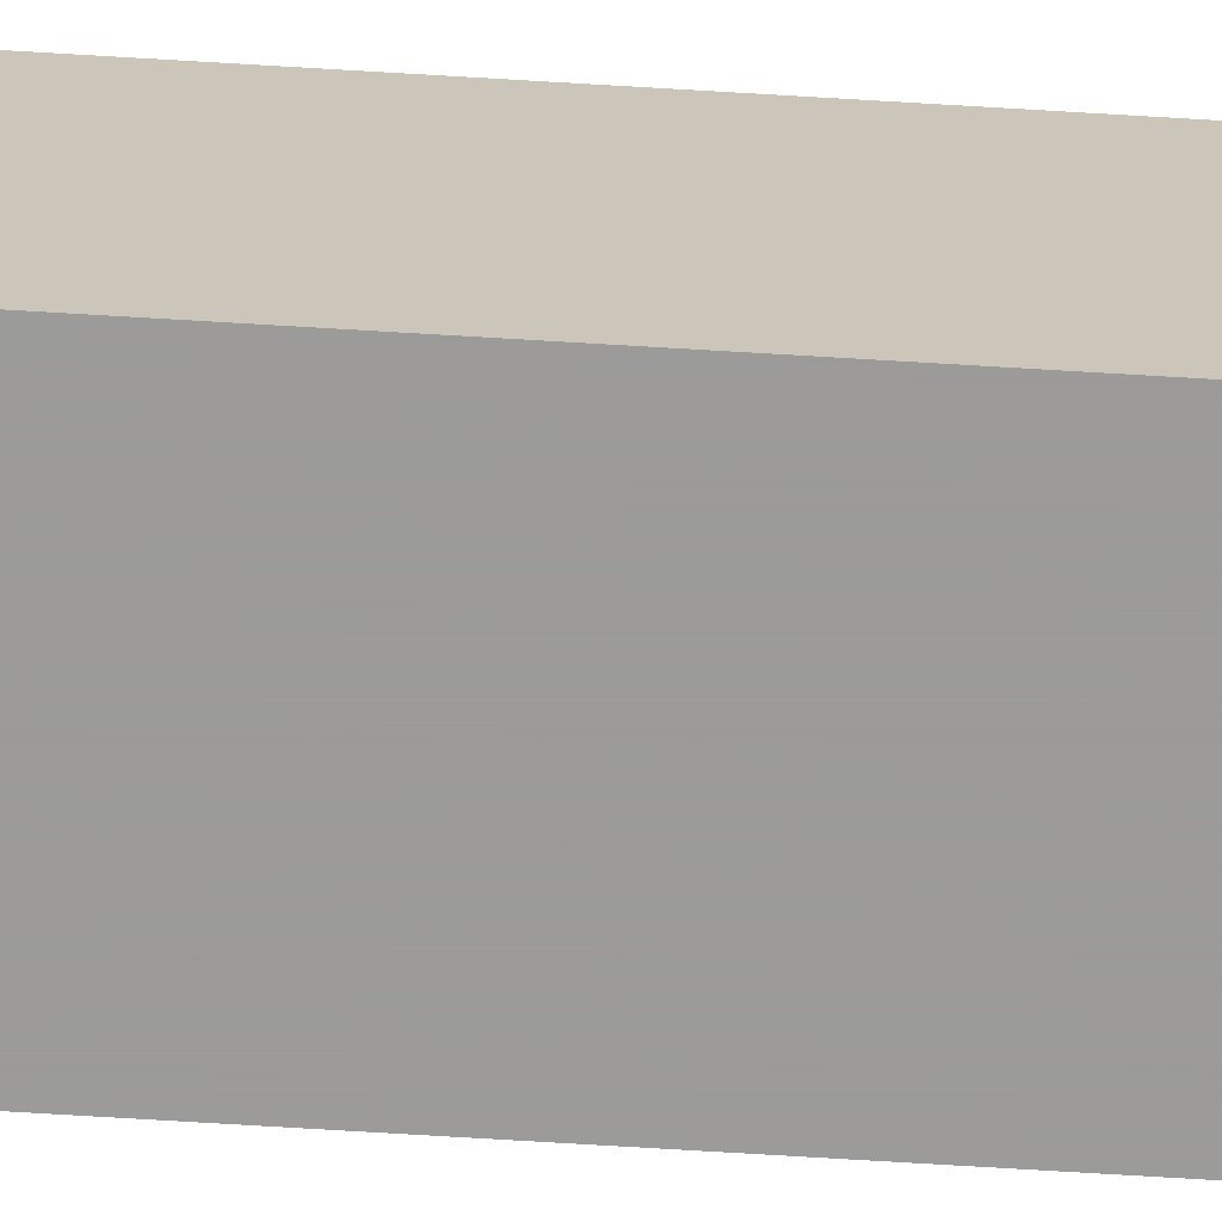
<metadata>
{"format":"obj","ext":"obj","renderer":"f3d","projection":"perspective","resolution":1024,"background":"white","views":[{"elev":-69.6,"azim":86.5,"up":"+Z"}]}
</metadata>
<code>
v -0.0651 -0.9961 -0.05966
v 0.0651 -0.9961 -0.05966
v -0.0651 -0.9961 0.05966
v 0.0651 -0.9961 0.05966
v -0.0651 0.9961 -0.05966
v 0.0651 0.9961 -0.05966
v -0.0651 0.9961 0.05966
v 0.0651 0.9961 0.05966
v 0 0.9961 0
v 0.0651 0.9961 0
v 0 0.9961 -0.05966
v -0.0651 0.9961 0
v 0 0.9961 0.05966
v -0.0651 -0.9961 0
v -0.0651 0 0
v -0.0651 0 -0.05966
v -0.0651 0 0.05966
v 0 -0.9961 -0.05966
v 0 -0.9961 0
v 0.0651 -0.9961 0
v 0 -0.9961 0.05966
v 0.0651 0 -0.05966
v 0.0651 0 0
v 0.0651 0 0.05966
v 0 0 0.05966
v 0 0 -0.05966
v -0.03255 0.9961 -0.02983
v 0 0.9961 -0.02983
v -0.03255 0.9961 -0.05966
v 0.03255 0.9961 0.02983
v 0.0651 0.9961 0.02983
v 0.03255 0.9961 0
v 0.0651 0.9961 -0.02983
v 0.03255 0.9961 -0.05966
v 0.03255 0.9961 -0.02983
v -0.0651 0.9961 -0.02983
v -0.03255 0.9961 0
v -0.0651 0.9961 0.02983
v -0.03255 0.9961 0.05966
v -0.03255 0.9961 0.02983
v 0.03255 0.9961 0.05966
v 0 0.9961 0.02983
v -0.0651 -0.9961 -0.02983
v -0.0651 -0.498 -0.02983
v -0.0651 -0.498 -0.05966
v -0.0651 -0.9961 0.02983
v -0.0651 -0.498 0.02983
v -0.0651 -0.498 0
v -0.0651 0.498 -0.02983
v -0.0651 0.498 -0.05966
v -0.0651 0 -0.02983
v -0.0651 -0.498 0.05966
v -0.0651 0 0.02983
v -0.0651 0.498 0.05966
v -0.0651 0.498 0.02983
v -0.0651 0.498 0
v -0.03255 -0.9961 -0.05966
v -0.03255 -0.9961 -0.02983
v 0.03255 -0.9961 -0.05966
v 0.03255 -0.9961 -0.02983
v 0 -0.9961 -0.02983
v -0.03255 -0.9961 0.02983
v -0.03255 -0.9961 0
v 0.0651 -0.9961 -0.02983
v 0.03255 -0.9961 0
v 0.0651 -0.9961 0.02983
v 0.03255 -0.9961 0.05966
v 0.03255 -0.9961 0.02983
v -0.03255 -0.9961 0.05966
v 0 -0.9961 0.02983
v 0.0651 -0.498 -0.05966
v 0.0651 0 -0.02983
v 0.0651 -0.498 -0.02983
v 0.0651 0.498 -0.05966
v 0.0651 0.498 -0.02983
v 0.0651 0.498 0.02983
v 0.0651 0.498 0
v 0.0651 -0.498 0
v 0.0651 0.498 0.05966
v 0.0651 0 0.02983
v 0.0651 -0.498 0.05966
v 0.0651 -0.498 0.02983
v 0 -0.498 0.05966
v -0.03255 -0.498 0.05966
v 0.03255 -0.498 0.05966
v 0.03255 0.498 0.05966
v 0.03255 0 0.05966
v -0.03255 0 0.05966
v 0 0.498 0.05966
v -0.03255 0.498 0.05966
v -0.03255 -0.498 -0.05966
v -0.03255 0.498 -0.05966
v -0.03255 0 -0.05966
v 0.03255 -0.498 -0.05966
v 0 -0.498 -0.05966
v 0.03255 0 -0.05966
v 0 0.498 -0.05966
v 0.03255 0.498 -0.05966
v -0.04882 0.9961 -0.04475
v -0.03255 0.9961 -0.04475
v -0.04882 0.9961 -0.05966
v -0.01627 0.9961 -0.01492
v 0 0.9961 -0.01492
v -0.01627 0.9961 -0.02983
v 0 0.9961 -0.04475
v -0.01627 0.9961 -0.05966
v -0.01627 0.9961 -0.04475
v 0.01627 0.9961 0.01492
v 0.03255 0.9961 0.01492
v 0.01627 0.9961 0
v 0.04882 0.9961 0.04475
v 0.0651 0.9961 0.04475
v 0.04882 0.9961 0.02983
v 0.0651 0.9961 0.01492
v 0.04882 0.9961 0
v 0.04882 0.9961 0.01492
v 0.0651 0.9961 -0.01492
v 0.04882 0.9961 -0.02983
v 0.04882 0.9961 -0.01492
v 0.0651 0.9961 -0.04475
v 0.04882 0.9961 -0.05966
v 0.04882 0.9961 -0.04475
v 0.01627 0.9961 -0.05966
v 0.01627 0.9961 -0.04475
v 0.03255 0.9961 -0.04475
v 0.01627 0.9961 -0.01492
v 0.03255 0.9961 -0.01492
v 0.01627 0.9961 -0.02983
v -0.0651 0.9961 -0.04475
v -0.04882 0.9961 -0.02983
v -0.0651 0.9961 -0.01492
v -0.04882 0.9961 0
v -0.04882 0.9961 -0.01492
v -0.01627 0.9961 0
v -0.03255 0.9961 -0.01492
v -0.0651 0.9961 0.01492
v -0.04882 0.9961 0.02983
v -0.04882 0.9961 0.01492
v -0.0651 0.9961 0.04475
v -0.04882 0.9961 0.05966
v -0.04882 0.9961 0.04475
v -0.01627 0.9961 0.05966
v -0.01627 0.9961 0.04475
v -0.03255 0.9961 0.04475
v 0.01627 0.9961 0.05966
v 0.01627 0.9961 0.04475
v 0 0.9961 0.04475
v 0.04882 0.9961 0.05966
v 0.03255 0.9961 0.04475
v 0 0.9961 0.01492
v 0.01627 0.9961 0.02983
v -0.03255 0.9961 0.01492
v -0.01627 0.9961 0.02983
v -0.01627 0.9961 0.01492
v -0.0651 -0.9961 -0.04475
v -0.0651 -0.7471 -0.04475
v -0.0651 -0.7471 -0.05966
v -0.0651 -0.9961 -0.01492
v -0.0651 -0.7471 -0.01492
v -0.0651 -0.7471 -0.02983
v -0.0651 -0.249 -0.04475
v -0.0651 -0.249 -0.05966
v -0.0651 -0.498 -0.04475
v -0.0651 -0.9961 0.01492
v -0.0651 -0.7471 0.01492
v -0.0651 -0.7471 0
v -0.0651 -0.9961 0.04475
v -0.0651 -0.7471 0.04475
v -0.0651 -0.7471 0.02983
v -0.0651 -0.249 0.01492
v -0.0651 -0.249 0
v -0.0651 -0.498 0.01492
v -0.0651 0.249 -0.01492
v -0.0651 0.249 -0.02983
v -0.0651 0 -0.01492
v -0.0651 0.7471 -0.04475
v -0.0651 0.7471 -0.05966
v -0.0651 0.498 -0.04475
v -0.0651 0.249 -0.05966
v -0.0651 0 -0.04475
v -0.0651 0.249 -0.04475
v -0.0651 -0.498 -0.01492
v -0.0651 -0.249 -0.01492
v -0.0651 -0.249 -0.02983
v -0.0651 -0.7471 0.05966
v -0.0651 -0.498 0.04475
v -0.0651 -0.249 0.05966
v -0.0651 0 0.04475
v -0.0651 -0.249 0.04475
v -0.0651 0 0.01492
v -0.0651 -0.249 0.02983
v -0.0651 0.249 0.05966
v -0.0651 0.498 0.04475
v -0.0651 0.249 0.04475
v -0.0651 0.7471 0.05966
v -0.0651 0.7471 0.04475
v -0.0651 0.7471 0.01492
v -0.0651 0.7471 0.02983
v -0.0651 0.7471 -0.01492
v -0.0651 0.7471 0
v -0.0651 0.7471 -0.02983
v -0.0651 0.249 0
v -0.0651 0.498 -0.01492
v -0.0651 0.249 0.02983
v -0.0651 0.498 0.01492
v -0.0651 0.249 0.01492
v -0.04882 -0.9961 -0.05966
v -0.04882 -0.9961 -0.04475
v -0.01627 -0.9961 -0.05966
v -0.01627 -0.9961 -0.04475
v -0.03255 -0.9961 -0.04475
v -0.04882 -0.9961 -0.01492
v -0.04882 -0.9961 -0.02983
v 0.01627 -0.9961 -0.05966
v 0.01627 -0.9961 -0.04475
v 0 -0.9961 -0.04475
v 0.04882 -0.9961 -0.05966
v 0.04882 -0.9961 -0.04475
v 0.03255 -0.9961 -0.04475
v 0.01627 -0.9961 -0.01492
v 0 -0.9961 -0.01492
v 0.01627 -0.9961 -0.02983
v -0.01627 -0.9961 0.01492
v -0.03255 -0.9961 0.01492
v -0.01627 -0.9961 0
v -0.04882 -0.9961 0.04475
v -0.04882 -0.9961 0.02983
v -0.04882 -0.9961 0
v -0.04882 -0.9961 0.01492
v -0.01627 -0.9961 -0.02983
v -0.01627 -0.9961 -0.01492
v -0.03255 -0.9961 -0.01492
v 0.0651 -0.9961 -0.04475
v 0.04882 -0.9961 -0.02983
v 0.0651 -0.9961 -0.01492
v 0.04882 -0.9961 0
v 0.04882 -0.9961 -0.01492
v 0.01627 -0.9961 0
v 0.03255 -0.9961 -0.01492
v 0.0651 -0.9961 0.01492
v 0.04882 -0.9961 0.02983
v 0.04882 -0.9961 0.01492
v 0.0651 -0.9961 0.04475
v 0.04882 -0.9961 0.05966
v 0.04882 -0.9961 0.04475
v 0.01627 -0.9961 0.05966
v 0.01627 -0.9961 0.04475
v 0.03255 -0.9961 0.04475
v -0.01627 -0.9961 0.05966
v -0.01627 -0.9961 0.04475
v 0 -0.9961 0.04475
v -0.04882 -0.9961 0.05966
v -0.03255 -0.9961 0.04475
v 0 -0.9961 0.01492
v -0.01627 -0.9961 0.02983
v 0.03255 -0.9961 0.01492
v 0.01627 -0.9961 0.02983
v 0.01627 -0.9961 0.01492
v 0.0651 -0.7471 -0.05966
v 0.0651 -0.498 -0.04475
v 0.0651 -0.7471 -0.04475
v 0.0651 -0.249 -0.05966
v 0.0651 0 -0.04475
v 0.0651 -0.249 -0.04475
v 0.0651 0 -0.01492
v 0.0651 -0.249 -0.01492
v 0.0651 -0.249 -0.02983
v 0.0651 0.249 -0.05966
v 0.0651 0.498 -0.04475
v 0.0651 0.249 -0.04475
v 0.0651 0.7471 -0.05966
v 0.0651 0.7471 -0.04475
v 0.0651 0.7471 -0.01492
v 0.0651 0.7471 -0.02983
v 0.0651 0.7471 0.01492
v 0.0651 0.7471 0
v 0.0651 0.7471 0.04475
v 0.0651 0.7471 0.02983
v 0.0651 0.249 0.01492
v 0.0651 0.249 0
v 0.0651 0.498 0.01492
v 0.0651 0.249 -0.02983
v 0.0651 0.498 -0.01492
v 0.0651 0.249 -0.01492
v 0.0651 -0.7471 -0.02983
v 0.0651 -0.249 0
v 0.0651 -0.498 -0.01492
v 0.0651 -0.7471 0
v 0.0651 -0.7471 -0.01492
v 0.0651 0.249 0.02983
v 0.0651 0 0.01492
v 0.0651 0.7471 0.05966
v 0.0651 0.498 0.04475
v 0.0651 0.249 0.05966
v 0.0651 0 0.04475
v 0.0651 0.249 0.04475
v 0.0651 -0.249 0.05966
v 0.0651 -0.498 0.04475
v 0.0651 -0.249 0.04475
v 0.0651 -0.7471 0.05966
v 0.0651 -0.7471 0.04475
v 0.0651 -0.7471 0.01492
v 0.0651 -0.7471 0.02983
v 0.0651 -0.249 0.01492
v 0.0651 -0.249 0.02983
v 0.0651 -0.498 0.01492
v -0.03255 -0.7471 0.05966
v -0.04882 -0.7471 0.05966
v 0 -0.7471 0.05966
v -0.01627 -0.7471 0.05966
v 0 -0.249 0.05966
v -0.01627 -0.249 0.05966
v -0.01627 -0.498 0.05966
v 0.03255 -0.7471 0.05966
v 0.01627 -0.7471 0.05966
v 0.04882 -0.7471 0.05966
v 0.04882 -0.249 0.05966
v 0.04882 -0.498 0.05966
v 0.04882 0.249 0.05966
v 0.04882 0 0.05966
v 0.04882 0.7471 0.05966
v 0.04882 0.498 0.05966
v 0.01627 0.249 0.05966
v 0.01627 0 0.05966
v 0.03255 0.249 0.05966
v 0.01627 -0.498 0.05966
v 0.03255 -0.249 0.05966
v 0.01627 -0.249 0.05966
v -0.04882 -0.498 0.05966
v -0.01627 0 0.05966
v -0.03255 -0.249 0.05966
v -0.04882 0 0.05966
v -0.04882 -0.249 0.05966
v 0.01627 0.498 0.05966
v 0 0.249 0.05966
v 0.03255 0.7471 0.05966
v 0 0.7471 0.05966
v 0.01627 0.7471 0.05966
v -0.03255 0.7471 0.05966
v -0.01627 0.7471 0.05966
v -0.04882 0.7471 0.05966
v -0.04882 0.249 0.05966
v -0.04882 0.498 0.05966
v -0.01627 0.249 0.05966
v -0.01627 0.498 0.05966
v -0.03255 0.249 0.05966
v -0.04882 -0.7471 -0.05966
v -0.04882 -0.249 -0.05966
v -0.04882 -0.498 -0.05966
v -0.01627 -0.7471 -0.05966
v -0.03255 -0.7471 -0.05966
v -0.04882 0.249 -0.05966
v -0.04882 0 -0.05966
v -0.04882 0.7471 -0.05966
v -0.04882 0.498 -0.05966
v -0.01627 0.249 -0.05966
v -0.01627 0 -0.05966
v -0.03255 0.249 -0.05966
v 0.01627 -0.249 -0.05966
v 0.01627 -0.498 -0.05966
v 0 -0.249 -0.05966
v 0.04882 -0.7471 -0.05966
v 0.03255 -0.7471 -0.05966
v 0 -0.7471 -0.05966
v 0.01627 -0.7471 -0.05966
v -0.03255 -0.249 -0.05966
v -0.01627 -0.249 -0.05966
v -0.01627 -0.498 -0.05966
v 0.04882 -0.498 -0.05966
v 0.01627 0 -0.05966
v 0.03255 -0.249 -0.05966
v 0.04882 0 -0.05966
v 0.04882 -0.249 -0.05966
v -0.01627 0.498 -0.05966
v 0 0.249 -0.05966
v -0.03255 0.7471 -0.05966
v 0 0.7471 -0.05966
v -0.01627 0.7471 -0.05966
v 0.03255 0.7471 -0.05966
v 0.01627 0.7471 -0.05966
v 0.04882 0.7471 -0.05966
v 0.04882 0.249 -0.05966
v 0.04882 0.498 -0.05966
v 0.01627 0.249 -0.05966
v 0.01627 0.498 -0.05966
v 0.03255 0.249 -0.05966
f 5 99 101
f 99 27 100
f 100 29 101
f 99 100 101
f 27 102 104
f 102 9 103
f 103 28 104
f 102 103 104
f 28 105 107
f 105 11 106
f 106 29 107
f 105 106 107
f 27 104 100
f 104 28 107
f 107 29 100
f 104 107 100
f 9 108 110
f 108 30 109
f 109 32 110
f 108 109 110
f 30 111 113
f 111 8 112
f 112 31 113
f 111 112 113
f 31 114 116
f 114 10 115
f 115 32 116
f 114 115 116
f 30 113 109
f 113 31 116
f 116 32 109
f 113 116 109
f 10 117 119
f 117 33 118
f 118 35 119
f 117 118 119
f 33 120 122
f 120 6 121
f 121 34 122
f 120 121 122
f 34 123 125
f 123 11 124
f 124 35 125
f 123 124 125
f 33 122 118
f 122 34 125
f 125 35 118
f 122 125 118
f 9 110 103
f 110 32 126
f 126 28 103
f 110 126 103
f 32 115 127
f 115 10 119
f 119 35 127
f 115 119 127
f 35 124 128
f 124 11 105
f 105 28 128
f 124 105 128
f 32 127 126
f 127 35 128
f 128 28 126
f 127 128 126
f 5 129 99
f 129 36 130
f 130 27 99
f 129 130 99
f 36 131 133
f 131 12 132
f 132 37 133
f 131 132 133
f 37 134 135
f 134 9 102
f 102 27 135
f 134 102 135
f 36 133 130
f 133 37 135
f 135 27 130
f 133 135 130
f 12 136 138
f 136 38 137
f 137 40 138
f 136 137 138
f 38 139 141
f 139 7 140
f 140 39 141
f 139 140 141
f 39 142 144
f 142 13 143
f 143 40 144
f 142 143 144
f 38 141 137
f 141 39 144
f 144 40 137
f 141 144 137
f 13 145 147
f 145 41 146
f 146 42 147
f 145 146 147
f 41 148 149
f 148 8 111
f 111 30 149
f 148 111 149
f 30 108 151
f 108 9 150
f 150 42 151
f 108 150 151
f 41 149 146
f 149 30 151
f 151 42 146
f 149 151 146
f 12 138 132
f 138 40 152
f 152 37 132
f 138 152 132
f 40 143 153
f 143 13 147
f 147 42 153
f 143 147 153
f 42 150 154
f 150 9 134
f 134 37 154
f 150 134 154
f 40 153 152
f 153 42 154
f 154 37 152
f 153 154 152
f 1 155 157
f 155 43 156
f 156 45 157
f 155 156 157
f 43 158 160
f 158 14 159
f 159 44 160
f 158 159 160
f 44 161 163
f 161 16 162
f 162 45 163
f 161 162 163
f 43 160 156
f 160 44 163
f 163 45 156
f 160 163 156
f 14 164 166
f 164 46 165
f 165 48 166
f 164 165 166
f 46 167 169
f 167 3 168
f 168 47 169
f 167 168 169
f 47 170 172
f 170 15 171
f 171 48 172
f 170 171 172
f 46 169 165
f 169 47 172
f 172 48 165
f 169 172 165
f 15 173 175
f 173 49 174
f 174 51 175
f 173 174 175
f 49 176 178
f 176 5 177
f 177 50 178
f 176 177 178
f 50 179 181
f 179 16 180
f 180 51 181
f 179 180 181
f 49 178 174
f 178 50 181
f 181 51 174
f 178 181 174
f 14 166 159
f 166 48 182
f 182 44 159
f 166 182 159
f 48 171 183
f 171 15 175
f 175 51 183
f 171 175 183
f 51 180 184
f 180 16 161
f 161 44 184
f 180 161 184
f 48 183 182
f 183 51 184
f 184 44 182
f 183 184 182
f 3 185 168
f 185 52 186
f 186 47 168
f 185 186 168
f 52 187 189
f 187 17 188
f 188 53 189
f 187 188 189
f 53 190 191
f 190 15 170
f 170 47 191
f 190 170 191
f 52 189 186
f 189 53 191
f 191 47 186
f 189 191 186
f 17 192 194
f 192 54 193
f 193 55 194
f 192 193 194
f 54 195 196
f 195 7 139
f 139 38 196
f 195 139 196
f 38 136 198
f 136 12 197
f 197 55 198
f 136 197 198
f 54 196 193
f 196 38 198
f 198 55 193
f 196 198 193
f 12 131 200
f 131 36 199
f 199 56 200
f 131 199 200
f 36 129 201
f 129 5 176
f 176 49 201
f 129 176 201
f 49 173 203
f 173 15 202
f 202 56 203
f 173 202 203
f 36 201 199
f 201 49 203
f 203 56 199
f 201 203 199
f 17 194 188
f 194 55 204
f 204 53 188
f 194 204 188
f 55 197 205
f 197 12 200
f 200 56 205
f 197 200 205
f 56 202 206
f 202 15 190
f 190 53 206
f 202 190 206
f 55 205 204
f 205 56 206
f 206 53 204
f 205 206 204
f 1 207 155
f 207 57 208
f 208 43 155
f 207 208 155
f 57 209 211
f 209 18 210
f 210 58 211
f 209 210 211
f 58 212 213
f 212 14 158
f 158 43 213
f 212 158 213
f 57 211 208
f 211 58 213
f 213 43 208
f 211 213 208
f 18 214 216
f 214 59 215
f 215 61 216
f 214 215 216
f 59 217 219
f 217 2 218
f 218 60 219
f 217 218 219
f 60 220 222
f 220 19 221
f 221 61 222
f 220 221 222
f 59 219 215
f 219 60 222
f 222 61 215
f 219 222 215
f 19 223 225
f 223 62 224
f 224 63 225
f 223 224 225
f 62 226 227
f 226 3 167
f 167 46 227
f 226 167 227
f 46 164 229
f 164 14 228
f 228 63 229
f 164 228 229
f 62 227 224
f 227 46 229
f 229 63 224
f 227 229 224
f 18 216 210
f 216 61 230
f 230 58 210
f 216 230 210
f 61 221 231
f 221 19 225
f 225 63 231
f 221 225 231
f 63 228 232
f 228 14 212
f 212 58 232
f 228 212 232
f 61 231 230
f 231 63 232
f 232 58 230
f 231 232 230
f 2 233 218
f 233 64 234
f 234 60 218
f 233 234 218
f 64 235 237
f 235 20 236
f 236 65 237
f 235 236 237
f 65 238 239
f 238 19 220
f 220 60 239
f 238 220 239
f 64 237 234
f 237 65 239
f 239 60 234
f 237 239 234
f 20 240 242
f 240 66 241
f 241 68 242
f 240 241 242
f 66 243 245
f 243 4 244
f 244 67 245
f 243 244 245
f 67 246 248
f 246 21 247
f 247 68 248
f 246 247 248
f 66 245 241
f 245 67 248
f 248 68 241
f 245 248 241
f 21 249 251
f 249 69 250
f 250 70 251
f 249 250 251
f 69 252 253
f 252 3 226
f 226 62 253
f 252 226 253
f 62 223 255
f 223 19 254
f 254 70 255
f 223 254 255
f 69 253 250
f 253 62 255
f 255 70 250
f 253 255 250
f 20 242 236
f 242 68 256
f 256 65 236
f 242 256 236
f 68 247 257
f 247 21 251
f 251 70 257
f 247 251 257
f 70 254 258
f 254 19 238
f 238 65 258
f 254 238 258
f 68 257 256
f 257 70 258
f 258 65 256
f 257 258 256
f 2 259 261
f 259 71 260
f 260 73 261
f 259 260 261
f 71 262 264
f 262 22 263
f 263 72 264
f 262 263 264
f 72 265 267
f 265 23 266
f 266 73 267
f 265 266 267
f 71 264 260
f 264 72 267
f 267 73 260
f 264 267 260
f 22 268 270
f 268 74 269
f 269 75 270
f 268 269 270
f 74 271 272
f 271 6 120
f 120 33 272
f 271 120 272
f 33 117 274
f 117 10 273
f 273 75 274
f 117 273 274
f 74 272 269
f 272 33 274
f 274 75 269
f 272 274 269
f 10 114 276
f 114 31 275
f 275 77 276
f 114 275 276
f 31 112 278
f 112 8 277
f 277 76 278
f 112 277 278
f 76 279 281
f 279 23 280
f 280 77 281
f 279 280 281
f 31 278 275
f 278 76 281
f 281 77 275
f 278 281 275
f 22 270 263
f 270 75 282
f 282 72 263
f 270 282 263
f 75 273 283
f 273 10 276
f 276 77 283
f 273 276 283
f 77 280 284
f 280 23 265
f 265 72 284
f 280 265 284
f 75 283 282
f 283 77 284
f 284 72 282
f 283 284 282
f 2 261 233
f 261 73 285
f 285 64 233
f 261 285 233
f 73 266 287
f 266 23 286
f 286 78 287
f 266 286 287
f 78 288 289
f 288 20 235
f 235 64 289
f 288 235 289
f 73 287 285
f 287 78 289
f 289 64 285
f 287 289 285
f 23 279 291
f 279 76 290
f 290 80 291
f 279 290 291
f 76 277 293
f 277 8 292
f 292 79 293
f 277 292 293
f 79 294 296
f 294 24 295
f 295 80 296
f 294 295 296
f 76 293 290
f 293 79 296
f 296 80 290
f 293 296 290
f 24 297 299
f 297 81 298
f 298 82 299
f 297 298 299
f 81 300 301
f 300 4 243
f 243 66 301
f 300 243 301
f 66 240 303
f 240 20 302
f 302 82 303
f 240 302 303
f 81 301 298
f 301 66 303
f 303 82 298
f 301 303 298
f 23 291 286
f 291 80 304
f 304 78 286
f 291 304 286
f 80 295 305
f 295 24 299
f 299 82 305
f 295 299 305
f 82 302 306
f 302 20 288
f 288 78 306
f 302 288 306
f 80 305 304
f 305 82 306
f 306 78 304
f 305 306 304
f 3 252 308
f 252 69 307
f 307 84 308
f 252 307 308
f 69 249 310
f 249 21 309
f 309 83 310
f 249 309 310
f 83 311 313
f 311 25 312
f 312 84 313
f 311 312 313
f 69 310 307
f 310 83 313
f 313 84 307
f 310 313 307
f 21 246 315
f 246 67 314
f 314 85 315
f 246 314 315
f 67 244 316
f 244 4 300
f 300 81 316
f 244 300 316
f 81 297 318
f 297 24 317
f 317 85 318
f 297 317 318
f 67 316 314
f 316 81 318
f 318 85 314
f 316 318 314
f 24 294 320
f 294 79 319
f 319 87 320
f 294 319 320
f 79 292 322
f 292 8 321
f 321 86 322
f 292 321 322
f 86 323 325
f 323 25 324
f 324 87 325
f 323 324 325
f 79 322 319
f 322 86 325
f 325 87 319
f 322 325 319
f 21 315 309
f 315 85 326
f 326 83 309
f 315 326 309
f 85 317 327
f 317 24 320
f 320 87 327
f 317 320 327
f 87 324 328
f 324 25 311
f 311 83 328
f 324 311 328
f 85 327 326
f 327 87 328
f 328 83 326
f 327 328 326
f 3 308 185
f 308 84 329
f 329 52 185
f 308 329 185
f 84 312 331
f 312 25 330
f 330 88 331
f 312 330 331
f 88 332 333
f 332 17 187
f 187 52 333
f 332 187 333
f 84 331 329
f 331 88 333
f 333 52 329
f 331 333 329
f 25 323 335
f 323 86 334
f 334 89 335
f 323 334 335
f 86 321 336
f 321 8 148
f 148 41 336
f 321 148 336
f 41 145 338
f 145 13 337
f 337 89 338
f 145 337 338
f 86 336 334
f 336 41 338
f 338 89 334
f 336 338 334
f 13 142 340
f 142 39 339
f 339 90 340
f 142 339 340
f 39 140 341
f 140 7 195
f 195 54 341
f 140 195 341
f 54 192 343
f 192 17 342
f 342 90 343
f 192 342 343
f 39 341 339
f 341 54 343
f 343 90 339
f 341 343 339
f 25 335 330
f 335 89 344
f 344 88 330
f 335 344 330
f 89 337 345
f 337 13 340
f 340 90 345
f 337 340 345
f 90 342 346
f 342 17 332
f 332 88 346
f 342 332 346
f 89 345 344
f 345 90 346
f 346 88 344
f 345 346 344
f 1 157 207
f 157 45 347
f 347 57 207
f 157 347 207
f 45 162 349
f 162 16 348
f 348 91 349
f 162 348 349
f 91 350 351
f 350 18 209
f 209 57 351
f 350 209 351
f 45 349 347
f 349 91 351
f 351 57 347
f 349 351 347
f 16 179 353
f 179 50 352
f 352 93 353
f 179 352 353
f 50 177 355
f 177 5 354
f 354 92 355
f 177 354 355
f 92 356 358
f 356 26 357
f 357 93 358
f 356 357 358
f 50 355 352
f 355 92 358
f 358 93 352
f 355 358 352
f 26 359 361
f 359 94 360
f 360 95 361
f 359 360 361
f 94 362 363
f 362 2 217
f 217 59 363
f 362 217 363
f 59 214 365
f 214 18 364
f 364 95 365
f 214 364 365
f 94 363 360
f 363 59 365
f 365 95 360
f 363 365 360
f 16 353 348
f 353 93 366
f 366 91 348
f 353 366 348
f 93 357 367
f 357 26 361
f 361 95 367
f 357 361 367
f 95 364 368
f 364 18 350
f 350 91 368
f 364 350 368
f 93 367 366
f 367 95 368
f 368 91 366
f 367 368 366
f 2 362 259
f 362 94 369
f 369 71 259
f 362 369 259
f 94 359 371
f 359 26 370
f 370 96 371
f 359 370 371
f 96 372 373
f 372 22 262
f 262 71 373
f 372 262 373
f 94 371 369
f 371 96 373
f 373 71 369
f 371 373 369
f 26 356 375
f 356 92 374
f 374 97 375
f 356 374 375
f 92 354 376
f 354 5 101
f 101 29 376
f 354 101 376
f 29 106 378
f 106 11 377
f 377 97 378
f 106 377 378
f 92 376 374
f 376 29 378
f 378 97 374
f 376 378 374
f 11 123 380
f 123 34 379
f 379 98 380
f 123 379 380
f 34 121 381
f 121 6 271
f 271 74 381
f 121 271 381
f 74 268 383
f 268 22 382
f 382 98 383
f 268 382 383
f 34 381 379
f 381 74 383
f 383 98 379
f 381 383 379
f 26 375 370
f 375 97 384
f 384 96 370
f 375 384 370
f 97 377 385
f 377 11 380
f 380 98 385
f 377 380 385
f 98 382 386
f 382 22 372
f 372 96 386
f 382 372 386
f 97 385 384
f 385 98 386
f 386 96 384
f 385 386 384

</code>
